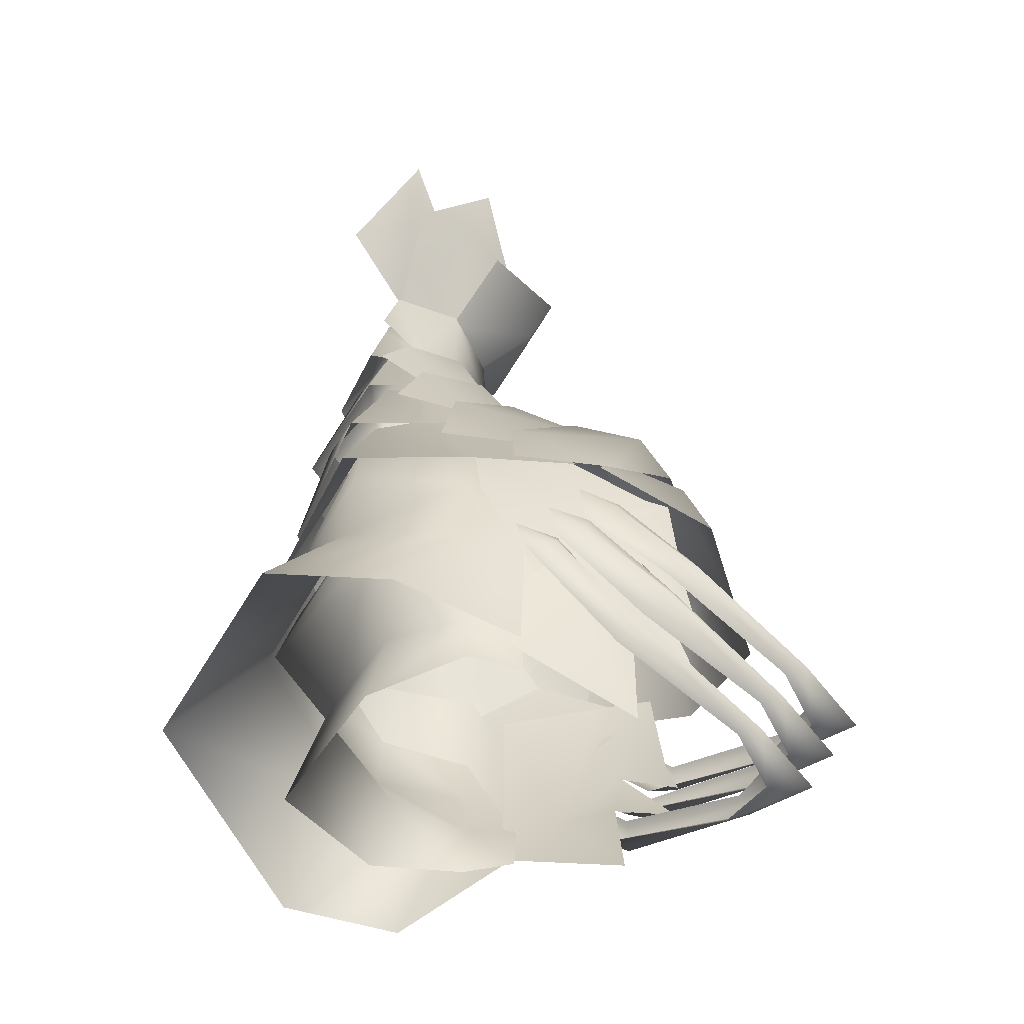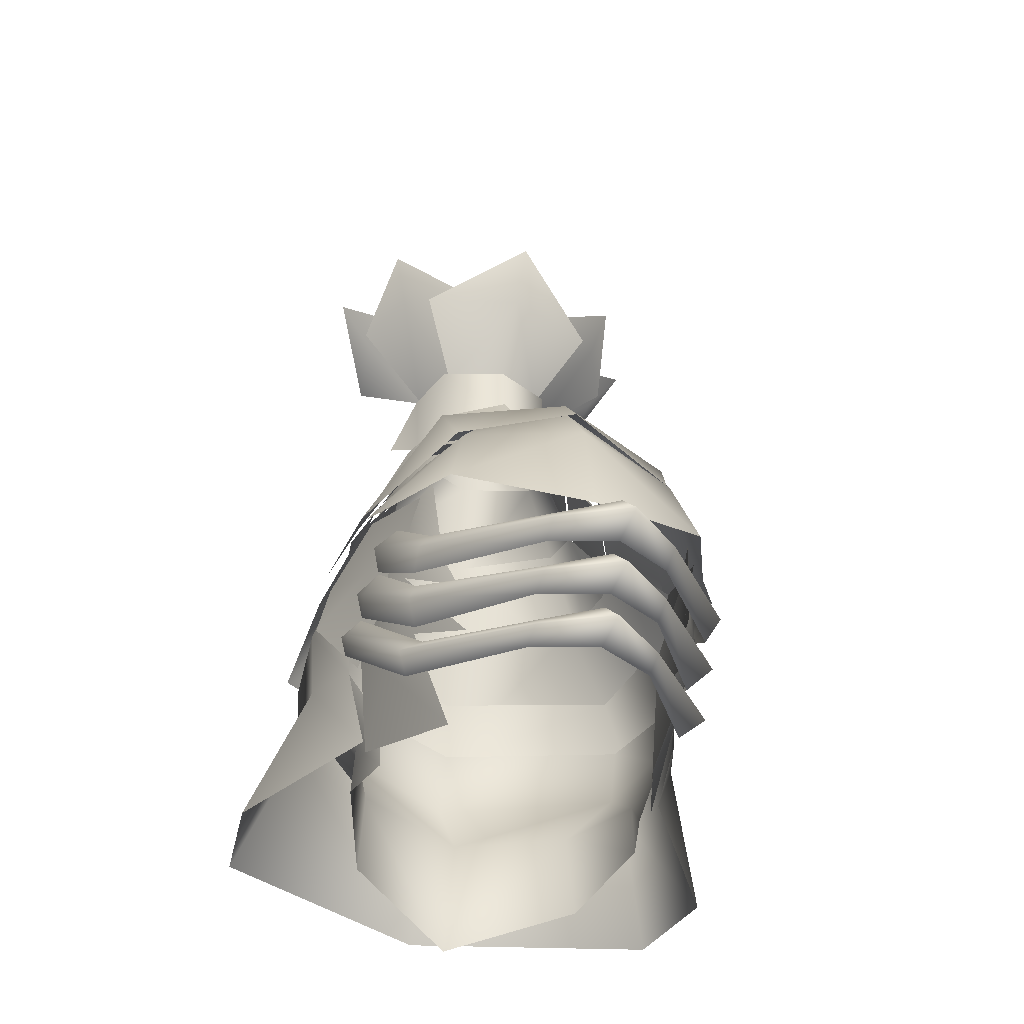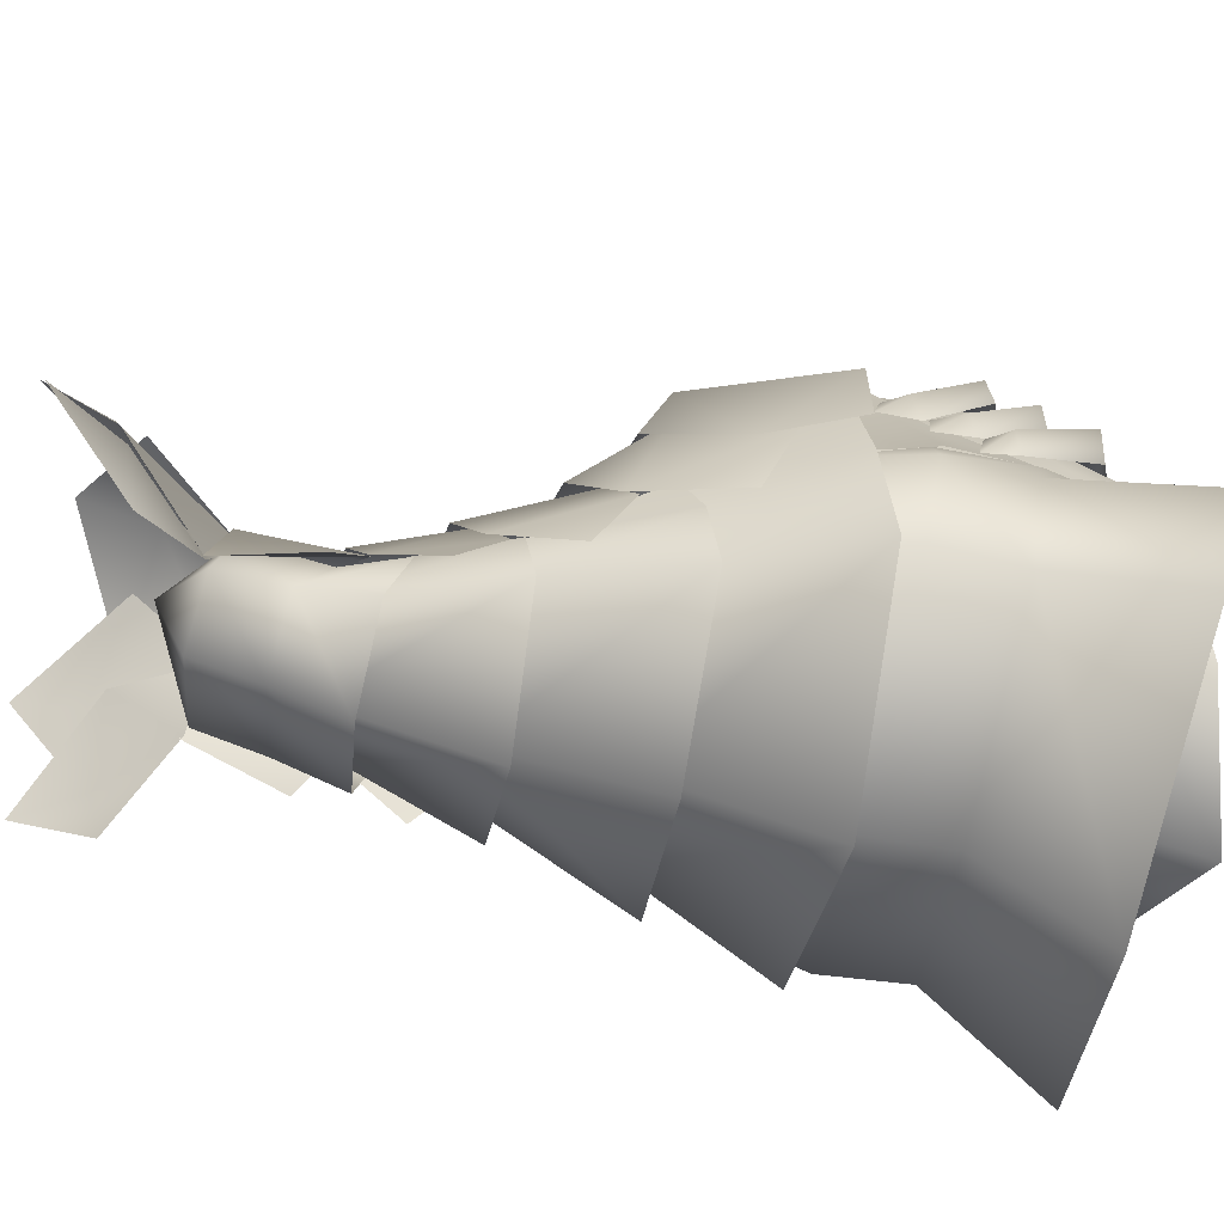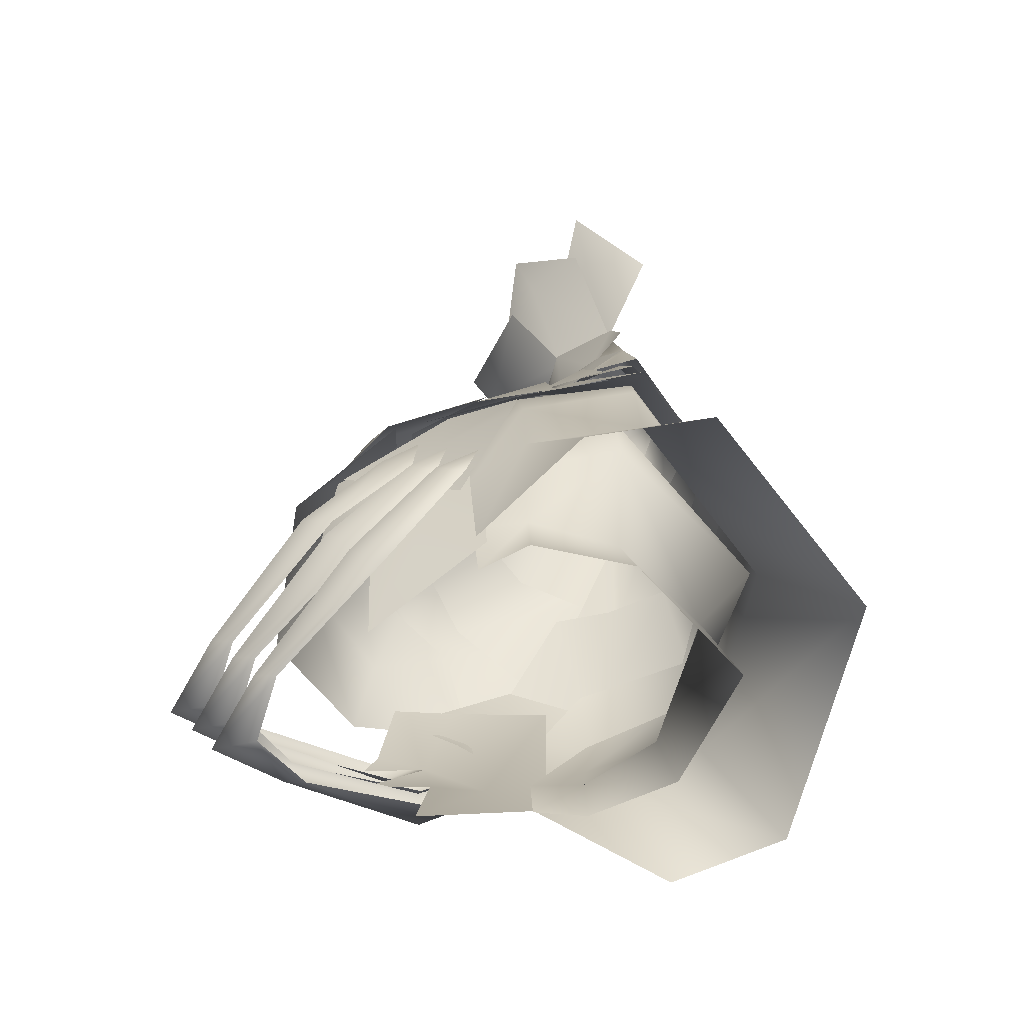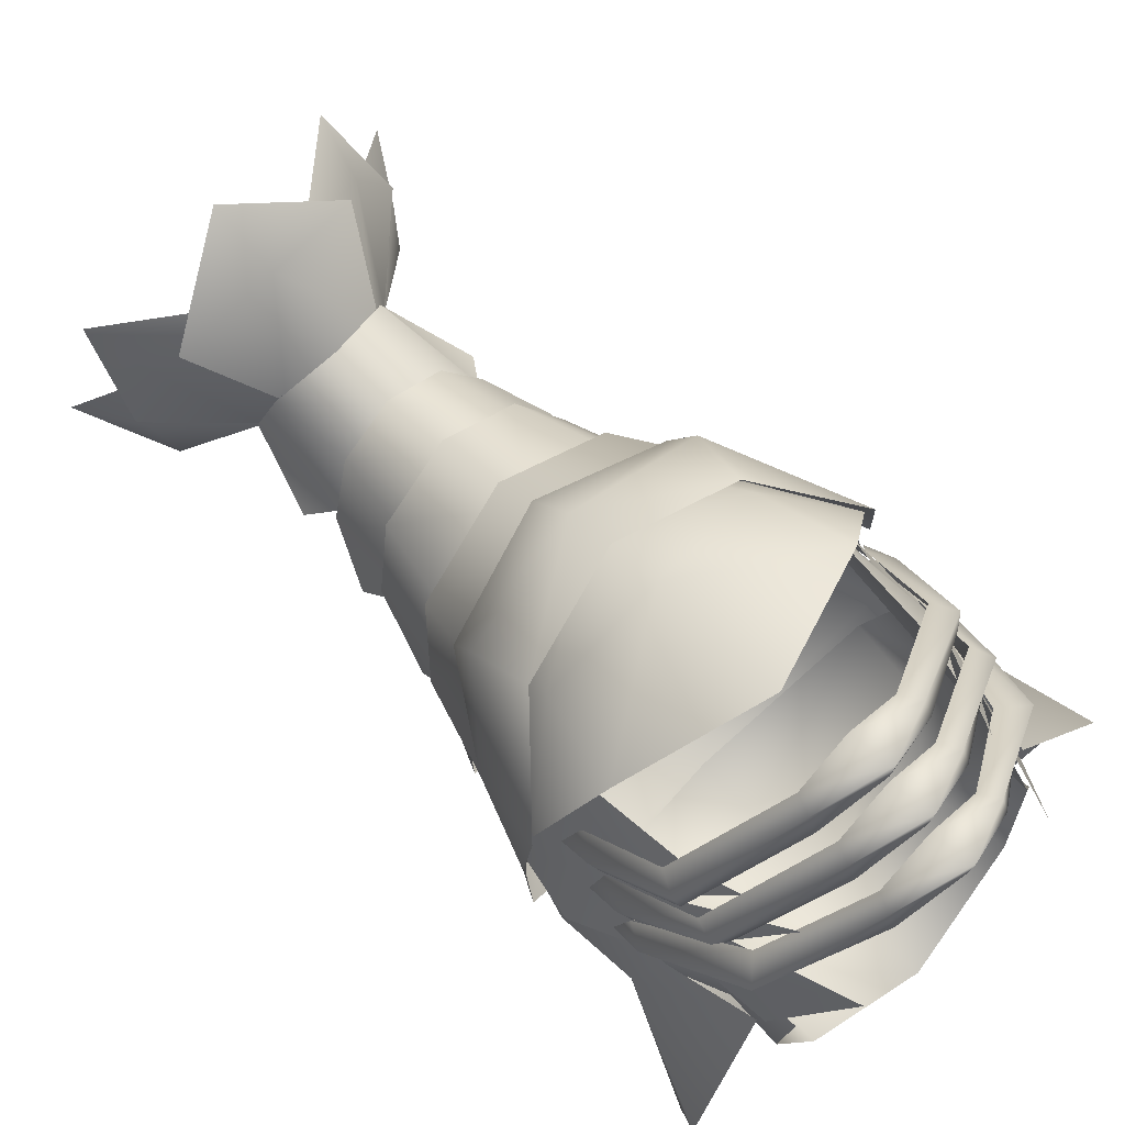
<metadata>
{"format":"obj","ext":"obj","renderer":"f3d","projection":"perspective","resolution":1024,"background":"white","views":[{"elev":-50.9,"azim":-91.5,"up":"+Y"},{"elev":-45.7,"azim":-19.1,"up":"+Y"},{"elev":-58.6,"azim":-100.0,"up":"+Z"},{"elev":-64.9,"azim":101.0,"up":"+Y"},{"elev":75.6,"azim":-44.7,"up":"+Z"}]}
</metadata>
<code>
g mesh00
v 9.226 39.97 -3.049
v 8.874 36.96 -2.958
v 8.549 41.04 -7.76
v 7.016 34.72 4.844
v 7.785 37.75 5.395
v 5.291 32.94 7.805
v 7.513 30.75 -3.148
v 5.97 29.75 -7.881
v 5.217 33.71 -7.046
v 7.635 33.48 -0.3662
v -5.928 33.71 -7.046
v -5.936 29.75 -7.881
v -7.604 33.47 -3.026
v -0.004546 28.59 -11.84
v -5.936 29.75 -7.881
v -7.707 30.75 -3.148
v -6.926 30.69 -0.5144
v -7.143 33.48 -0.3662
v -5.271 32.94 7.805
v -7.771 37.75 5.395
v -7.01 34.72 4.844
v -7.63 34.43 2.093
v -5.195 29.34 5.019
v -5.865 35.44 8.12
v -6.5 37.54 7.652
v -6.991 43.07 7.115
v 7.63 34.43 2.093
v 5.195 29.34 5.019
v 7.601 31.7 -1.067
v 6.527 37.54 7.652
v 5.88 35.44 8.12
v -8.743 41.04 -7.76
v -0.004546 41.93 -12.16
v -0.004546 38.64 -13.17
v 8.292 37.7 -7.892
v 7.41 33.47 -3.026
v 6.732 30.69 -0.5144
v -9.069 36.96 -2.958
v -8.486 37.7 -7.892
v -0.004546 34.22 -10.25
v 5.97 29.75 -7.881
v -7.881 43.27 4.075
v -8.568 42.63 -1.033
v -7.601 31.7 -1.067
v 8.568 42.63 -1.033
v 7.881 43.27 4.075
v 6.991 43.07 7.115
v -9.42 39.97 -3.049
f 1 2 3
f 4 5 6
f 7 8 9
f 2 1 10
f 11 12 13
f 14 15 11
f 12 16 13
f 13 16 17
f 13 17 18
f 19 20 21
f 21 20 22
f 21 22 23
f 24 25 20
f 20 25 26
f 5 4 27
f 27 4 28
f 27 28 29
f 5 30 31
f 32 33 34
f 34 33 3
f 34 3 35
f 35 3 2
f 35 2 36
f 36 2 10
f 36 10 37
f 18 38 13
f 13 38 39
f 13 39 11
f 11 39 40
f 11 40 14
f 14 40 9
f 14 9 41
f 26 42 20
f 20 42 43
f 20 43 22
f 22 43 44
f 22 44 23
f 29 45 27
f 27 45 46
f 27 46 5
f 5 46 47
f 5 47 30
f 18 48 38
f 38 48 32
f 38 32 39
f 39 32 34
f 39 34 40
f 40 34 35
f 40 35 9
f 9 35 36
f 9 36 7
f 7 36 37
v -10.29 40.67 -3.39
v -9.011 40.48 -0.4193
v -9.155 44.85 -2.874
v -6.354 70.47 -3.321
v -7.96 70.06 -6.428
v -3.877 66.5 -7.639
v 7.534 69.67 -7.014
v 7.013 68.97 -10.55
v 9.495 72.77 -6.838
v -3.204 65.75 -4.305
v -2.704 61.01 -4.372
v 0 61.2 -2.376
v 5.871 46.97 7.523
v 6.319 49.74 6.017
v 0 50.68 8.018
v -9.32 37.57 -9.145
v -10.01 36.86 -3.468
v 7.937 32.78 5.561
v 9.478 37.14 1.168
v 8.823 38.23 1.183
v -7.905 32.78 5.561
v -9.478 37.14 1.168
v -9.145 36.96 -0.2622
v 7.937 35.04 6.861
v 9.131 38.73 2.64
v 8.46 40.12 2.831
v -7.905 35.04 6.861
v -9.131 38.73 2.64
v -8.81 38.32 1.321
v 7.937 37.21 8.261
v 8.763 40.79 4.26
v 8.024 41.88 4.487
v -7.905 37.21 8.261
v -8.763 40.79 4.26
v -8.455 40.37 2.717
v 10.29 40.67 -3.39
v 9.167 44.85 -2.874
v 9.031 40.48 -0.4193
v -12.4 30.73 -6.552
v -7.855 31.96 -0.6145
v -5.727 46.12 8.171
v -4.345 49.01 6.536
v -6.703 47.39 4.25
v -6.319 49.74 6.017
v -6.154 51.12 2.432
v -8.738 47.09 -1.099
v 0 48.38 9.569
v -9.627 41.57 -8.996
v 0 42.17 -13.51
v 0 38.38 -13.51
v 9.46 37.57 -9.145
v 9.751 41.57 -8.996
v 3.622 61.18 -8.026
v 3.702 59.18 -5.197
v 5.627 55.24 -5.9
v -8.47 45.57 -8.846
v 8.907 36.11 -0.4462
v 9.994 36.86 -3.468
v -8.881 36.11 -0.4462
v -3 65.53 -4.703
v 0 64.8 -2.843
v 0 68.27 -4.844
v 3 65.53 -4.703
v 3.475 66.29 -7.736
v 0 66.77 -8.392
v -3.475 66.29 -7.736
v 8.823 38.23 1.183
v 9.478 37.14 1.168
v 9.327 38.72 -0.8784
v 9.145 36.96 -0.2622
v 7.123 32.6 4.062
v 9.145 36.96 -0.2622
v -9.145 36.96 -0.2622
v -9.478 37.14 1.168
v -9.3 38.72 -0.8784
v -8.823 38.23 1.183
v -6.725 33.82 5.395
v -8.823 38.23 1.183
v 8.46 40.12 2.831
v 9.131 38.73 2.64
v 9.047 40.38 0.7934
v 8.81 38.32 1.321
v 7.132 34.67 5.363
v 8.81 38.32 1.321
v -8.81 38.32 1.321
v -9.131 38.73 2.64
v -9.023 40.38 0.7934
v -8.46 40.12 2.831
v -7.521 36.11 6.695
v -8.46 40.12 2.831
v 8.024 41.88 4.487
v 8.763 40.79 4.26
v 8.701 42.35 2.397
v 8.455 40.37 2.717
v 7.722 36.88 6.763
v 8.455 40.37 2.717
v -8.455 40.37 2.717
v -8.763 40.79 4.26
v -8.677 42.35 2.397
v -8.024 41.88 4.487
v -7.287 38.31 8.095
v -8.024 41.88 4.487
v -7.163 73.52 -2.465
v -2.827 65.64 -4.409
v -2.488 69.38 -0.7615
v 7.927 70.06 -6.428
v 6.311 70.47 -3.321
v 3.877 66.5 -7.639
v 2.831 65.64 -4.409
v 7.116 73.52 -2.465
v 2.416 69.38 -0.7615
v 4.493 69.69 -4.472
v 3.815 66.42 -7.784
v 2.379 66.04 -4.979
v -9.528 72.77 -6.838
v -7.566 69.67 -7.014
v -4.556 69.69 -4.472
v -2.379 66.04 -4.979
v -3.815 66.42 -7.784
v -7.03 68.97 -10.55
v -5.154 69.43 -1.834
v -2.812 65.5 -4.558
v 0.001515 68.65 0.3539
v 0 64.78 -3.051
v 2.797 65.5 -4.558
v 5.154 69.43 -1.834
v 0.05038 72.18 1.752
v -8.553 36 0.09673
v -7.842 39.78 3.702
v -8.821 41.25 1.43
v -7.495 42.37 6.631
v -8.519 45.55 0.9745
v -9.618 43.79 -2.973
v -10.27 40.47 -2.67
v 8.553 36 0.09673
v 10.27 40.47 -2.67
v 8.821 41.25 1.43
v 9.624 43.79 -2.973
v 8.51 45.55 0.9745
v 7.495 42.37 6.631
v 7.842 39.78 3.702
v -10.07 43.02 -3.346
v -9.297 43.61 2.262
v -7.005 50.25 -2.072
v 6.257 50.3 -8.427
v 7.024 50.3 -5.133
v 10.09 43.02 -3.346
v 7.013 50.25 -2.072
v 9.321 43.61 2.262
v 0 56.22 -11.43
v 4.988 55.67 -7.968
v 7.988 48.53 -9.605
v 5.411 55.38 -5.821
v 7.729 48.96 -5.334
v 7.314 49.86 -2.985
v -3.717 63.22 -8.532
v -4.469 59.09 -6.471
v -3.547 61.83 -6.502
v 9.464 43.14 3.483
v 6.703 47.39 4.25
v 5.727 46.12 8.171
v 4.362 49.01 6.536
v 0 49.56 8.338
v 0.001136 65.03 -2.562
v 3.204 65.75 -4.305
v 5.902 57.77 -8.429
v 4.581 60.74 -7.004
v 5.388 55.73 -5.781
v 3.674 56.66 -2.207
v -4.18 60.62 -6.451
v -3.969 66.58 -7.831
v -5.336 62.23 -8.531
v 5.336 62.23 -8.531
v 3.969 66.58 -7.831
v 4.168 60.62 -6.451
v 2.704 61.01 -4.372
v 9.772 42.86 3.777
v 8.526 47.05 -4.76
v 7.121 51.84 -4.093
v 9.202 45.5 -0.6989
v 6.291 49.8 3.606
v 0 53.15 2.457
v 5.116 52.26 -0.3567
v 3.868 57.89 -2.628
v 6.923 51.21 -3.693
v 5.604 56.68 -6.051
v 6.706 52.98 -7.345
v 0 45.95 -12.36
v 8.533 45.57 -8.846
v 6.758 33.81 5.395
v 2.612 31.87 10.76
v 3.065 30.99 11.25
v 0.02197 32 12.33
v 0 30.05 14
v -7.114 32.6 4.062
v -3.023 30.57 10.07
v -3.021 30.99 11.25
v 0.02197 30.04 11.73
v 0 30.05 14
v 3.067 30.57 10.07
v 0.02197 30.04 11.73
v -2.568 31.87 10.76
v 0.02197 32 12.33
v 7.553 36.11 6.695
v 2.612 34.17 12.06
v 3.065 33.26 12.55
v 0.02197 34.3 13.63
v 0 32.27 15.3
v -7.123 34.68 5.363
v -3.023 32.8 11.37
v -3.021 33.26 12.55
v 0.02197 32.27 13.03
v 0 32.27 15.3
v 3.067 32.8 11.37
v 0.02197 32.27 13.03
v -2.568 34.17 12.06
v 0.02197 34.3 13.63
v 7.319 38.31 8.095
v 2.612 36.37 13.46
v 3.065 35.43 13.95
v 0 36.5 15.03
v 0 34.4 16.7
v -7.691 36.88 6.763
v -3.023 34.92 12.77
v -3.021 35.43 13.95
v 0.02197 34.4 14.43
v 0 34.4 16.7
v 3.067 34.92 12.77
v 0.02197 34.4 14.43
v -2.568 36.37 13.46
v 0 36.5 15.03
v 3.547 61.83 -6.502
v 4.469 59.09 -6.471
v 3.717 63.22 -8.532
v 4.351 60.02 -9.204
v 0 63.67 -9.462
v 0 60.35 -11.06
v -4.351 60.02 -9.204
v -3 65.53 -4.703
v -3.475 66.29 -7.736
v 0 66.77 -8.392
v 3.475 66.29 -7.736
v 3 65.53 -4.703
v -11.67 31.82 -12.65
v -9.32 37.57 -9.145
v 0 33.13 -18.32
v 9.46 37.57 -9.145
v 7.855 31.96 -0.6145
v 9.994 36.86 -3.468
v 12.41 30.73 -6.552
v 11.78 31.82 -12.65
v 5.964 54.82 -8.985
v 0 54.69 -12.41
v 0 62 -10.1
v -5.964 54.82 -8.985
v -3.622 61.18 -8.026
v -5.638 55.24 -5.9
v -3.702 59.18 -5.197
v -6.999 50.3 -5.133
v -6.257 50.3 -8.427
v -10.14 42.61 -9.649
v 0 50.46 -11.53
v 0 42.37 -14.2
v 10.21 42.61 -9.649
v -7.289 49.86 -2.985
v -5.411 55.38 -5.821
v -7.729 48.96 -5.334
v -4.988 55.67 -7.968
v -7.968 48.53 -9.605
v 0 48.57 -12.79
v 0 45.94 10.55
v 6.73 41.72 9.288
v -9.464 43.14 3.483
v -6.73 41.72 9.288
v 0 39.56 11.76
v 2.907 61.58 -3.956
v 0 61.73 -2.132
v 0 57.04 -0.1549
v -2.907 61.58 -3.956
v -3.674 56.66 -2.207
v -4.581 60.74 -7.004
v -5.388 55.73 -5.781
v -5.902 57.77 -8.429
v 5.349 53.85 -0.908
v 0 54.82 2.047
v 0 51.07 5.382
v -5.349 53.85 -0.908
v -6.291 49.8 3.606
v -7.121 51.84 -4.093
v -9.199 45.5 -0.6989
v -8.526 47.05 -4.76
v 0 52.79 4.446
v 6.144 51.12 2.432
v 8.733 47.09 -1.099
v 10.27 42.96 -0.9438
v -6.706 52.98 -7.345
v -6.913 51.21 -3.693
v -5.604 56.68 -6.051
v -5.116 52.26 -0.3567
v -3.868 57.89 -2.628
v 0 58.22 0.1856
v -5.863 46.97 7.523
v -9.772 42.86 3.777
v -10.27 42.96 -0.9438
f 49 50 51
f 52 53 54
f 55 56 57
f 58 59 60
f 61 62 63
f 49 64 65
f 66 67 68
f 69 70 71
f 72 73 74
f 75 76 77
f 78 79 80
f 81 82 83
f 84 85 86
f 65 87 88
f 89 90 91
f 92 93 94
f 63 95 61
f 96 97 64
f 64 97 98
f 84 99 100
f 101 102 103
f 49 51 104
f 86 105 84
f 84 105 106
f 84 106 99
f 50 49 107
f 107 49 65
f 107 65 88
f 108 109 110
f 110 109 111
f 110 111 112
f 112 113 110
f 110 113 114
f 110 114 108
f 115 116 117
f 117 116 118
f 119 120 67
f 121 122 123
f 123 122 124
f 125 126 70
f 127 128 129
f 129 128 130
f 131 132 73
f 133 134 135
f 135 134 136
f 137 138 76
f 139 140 141
f 141 140 142
f 143 144 79
f 145 146 147
f 147 146 148
f 149 150 82
f 53 52 151
f 54 152 52
f 52 152 153
f 52 153 151
f 154 155 156
f 156 155 157
f 154 158 155
f 155 158 159
f 155 159 157
f 160 55 57
f 56 55 161
f 161 55 160
f 161 160 162
f 163 164 165
f 166 165 167
f 167 165 164
f 167 164 168
f 168 164 163
f 169 170 171
f 171 170 172
f 171 172 173
f 173 174 171
f 171 174 175
f 171 175 169
f 176 177 178
f 178 177 179
f 178 179 180
f 180 181 178
f 178 181 182
f 178 182 176
f 183 184 185
f 185 184 186
f 185 186 187
f 187 188 185
f 185 188 189
f 185 189 183
f 190 191 192
f 193 194 195
f 195 194 196
f 195 196 197
f 198 199 200
f 200 199 201
f 200 201 202
f 202 201 203
f 204 205 206
f 207 208 209
f 209 208 210
f 209 210 211
f 58 60 212
f 212 60 213
f 214 215 216
f 216 215 217
f 59 58 218
f 218 58 219
f 218 219 220
f 221 222 223
f 223 222 213
f 223 213 224
f 224 213 60
f 62 61 225
f 226 227 228
f 228 227 229
f 230 231 232
f 232 231 233
f 232 233 234
f 234 233 235
f 64 49 96
f 96 49 104
f 96 104 97
f 97 104 236
f 97 236 237
f 68 238 66
f 66 238 239
f 66 239 240
f 240 239 241
f 240 241 242
f 71 243 69
f 69 243 244
f 69 244 245
f 245 244 246
f 245 246 247
f 67 66 119
f 119 66 240
f 119 240 248
f 248 240 242
f 248 242 249
f 70 69 125
f 125 69 245
f 125 245 250
f 250 245 247
f 250 247 251
f 74 252 72
f 72 252 253
f 72 253 254
f 254 253 255
f 254 255 256
f 77 257 75
f 75 257 258
f 75 258 259
f 259 258 260
f 259 260 261
f 73 72 131
f 131 72 254
f 131 254 262
f 262 254 256
f 262 256 263
f 76 75 137
f 137 75 259
f 137 259 264
f 264 259 261
f 264 261 265
f 80 266 78
f 78 266 267
f 78 267 268
f 268 267 269
f 268 269 270
f 83 271 81
f 81 271 272
f 81 272 273
f 273 272 274
f 273 274 275
f 79 78 143
f 143 78 268
f 143 268 276
f 276 268 270
f 276 270 277
f 82 81 149
f 149 81 273
f 149 273 278
f 278 273 275
f 278 275 279
f 85 84 237
f 237 84 100
f 237 100 97
f 97 100 99
f 97 99 98
f 280 281 282
f 282 281 283
f 282 283 284
f 284 283 285
f 284 285 204
f 204 285 286
f 204 286 205
f 206 287 204
f 204 287 288
f 204 288 284
f 284 288 289
f 284 289 282
f 282 289 290
f 282 290 280
f 280 290 291
f 87 65 292
f 292 65 293
f 292 293 294
f 294 293 98
f 294 98 295
f 105 296 297
f 297 296 298
f 297 298 295
f 295 298 299
f 295 299 294
f 103 300 101
f 101 300 301
f 101 301 302
f 302 301 303
f 302 303 304
f 304 303 305
f 304 305 306
f 192 307 190
f 190 307 308
f 190 308 309
f 309 308 310
f 309 310 311
f 311 310 193
f 311 193 312
f 312 193 195
f 313 314 315
f 315 314 316
f 315 316 317
f 317 316 198
f 317 198 318
f 318 198 200
f 90 89 211
f 211 89 319
f 211 319 209
f 209 319 320
f 209 320 207
f 91 321 89
f 89 321 322
f 89 322 319
f 319 322 323
f 319 323 320
f 215 324 217
f 217 324 325
f 217 325 326
f 326 325 327
f 326 327 328
f 328 327 329
f 328 329 330
f 330 329 331
f 227 332 229
f 229 332 333
f 229 333 334
f 334 333 335
f 334 335 336
f 336 335 337
f 336 337 338
f 338 337 339
f 93 92 340
f 340 92 63
f 340 63 341
f 341 63 62
f 341 62 342
f 342 62 225
f 342 225 343
f 344 345 346
f 346 345 347
f 346 347 348
f 348 347 230
f 348 230 349
f 349 230 232
f 95 63 350
f 350 63 92
f 350 92 351
f 351 92 94
f 351 94 352

</code>
